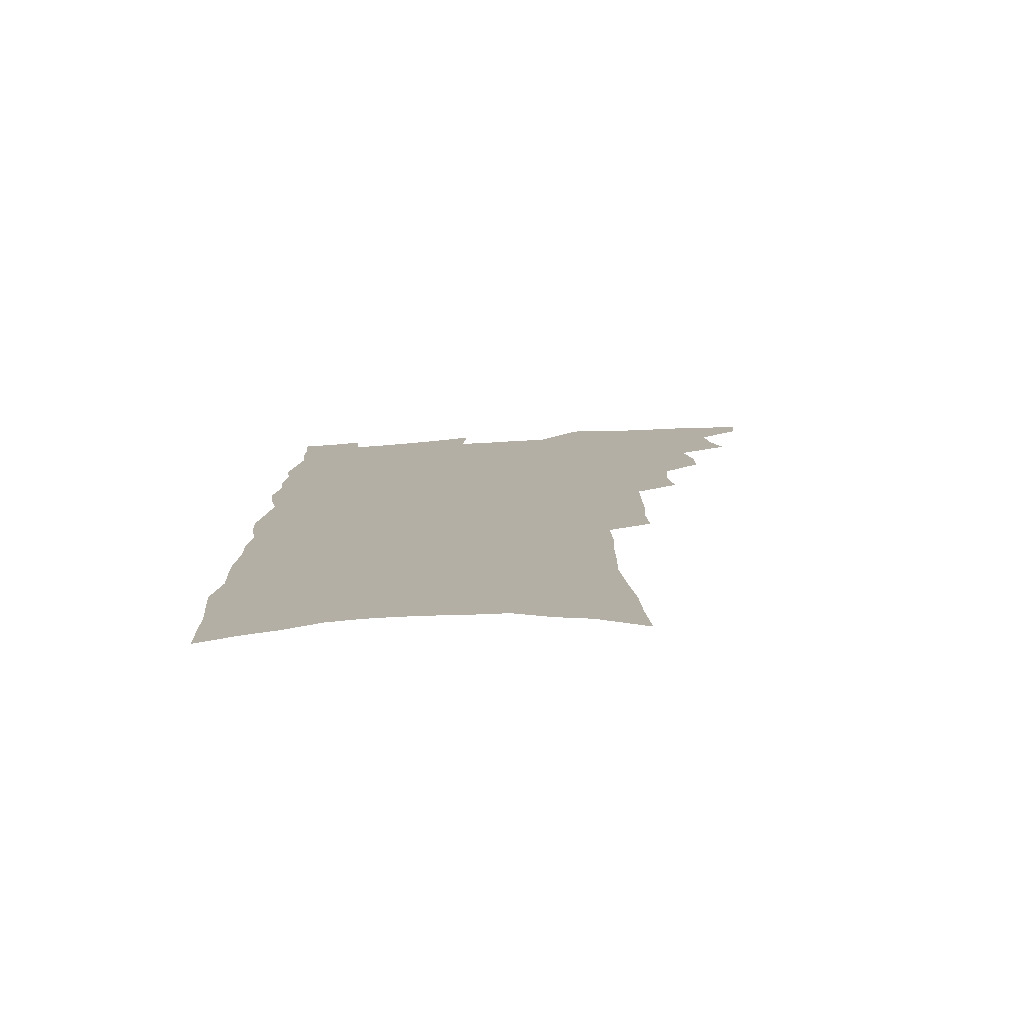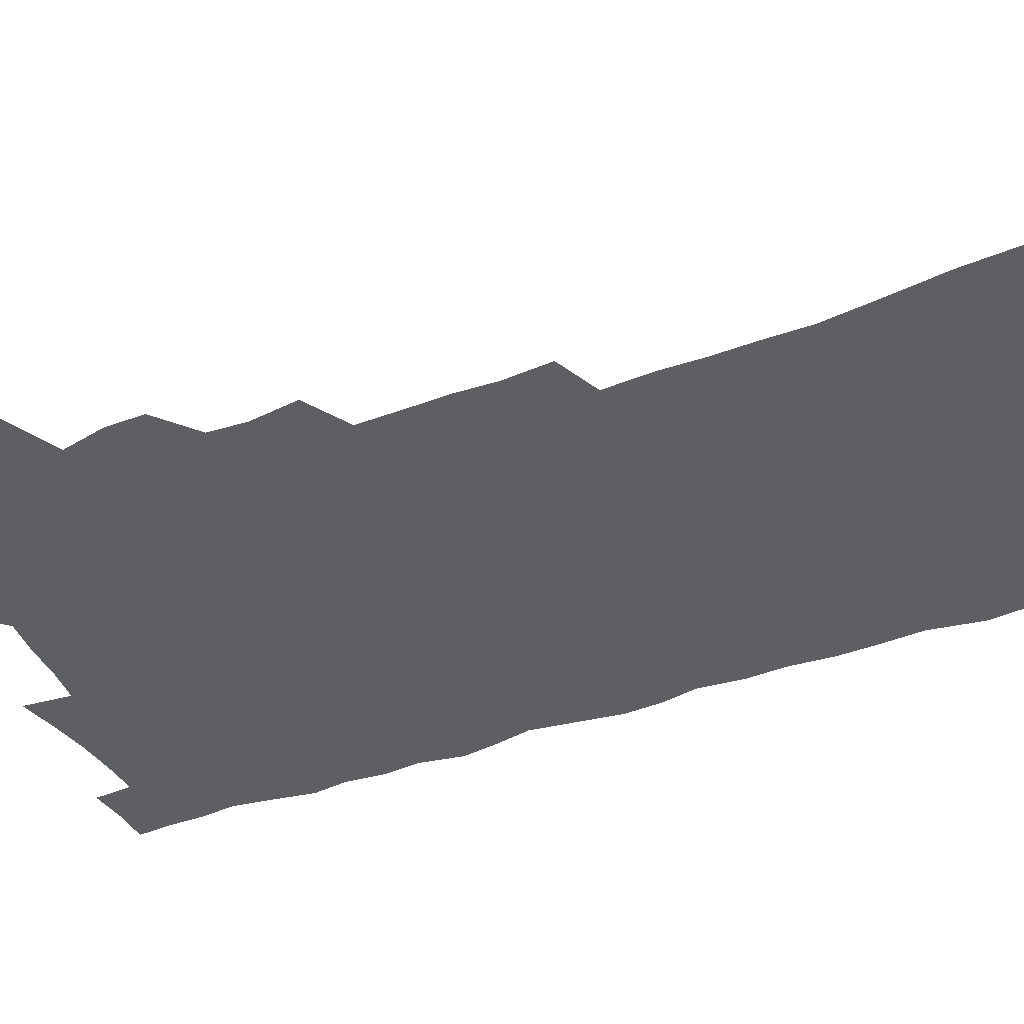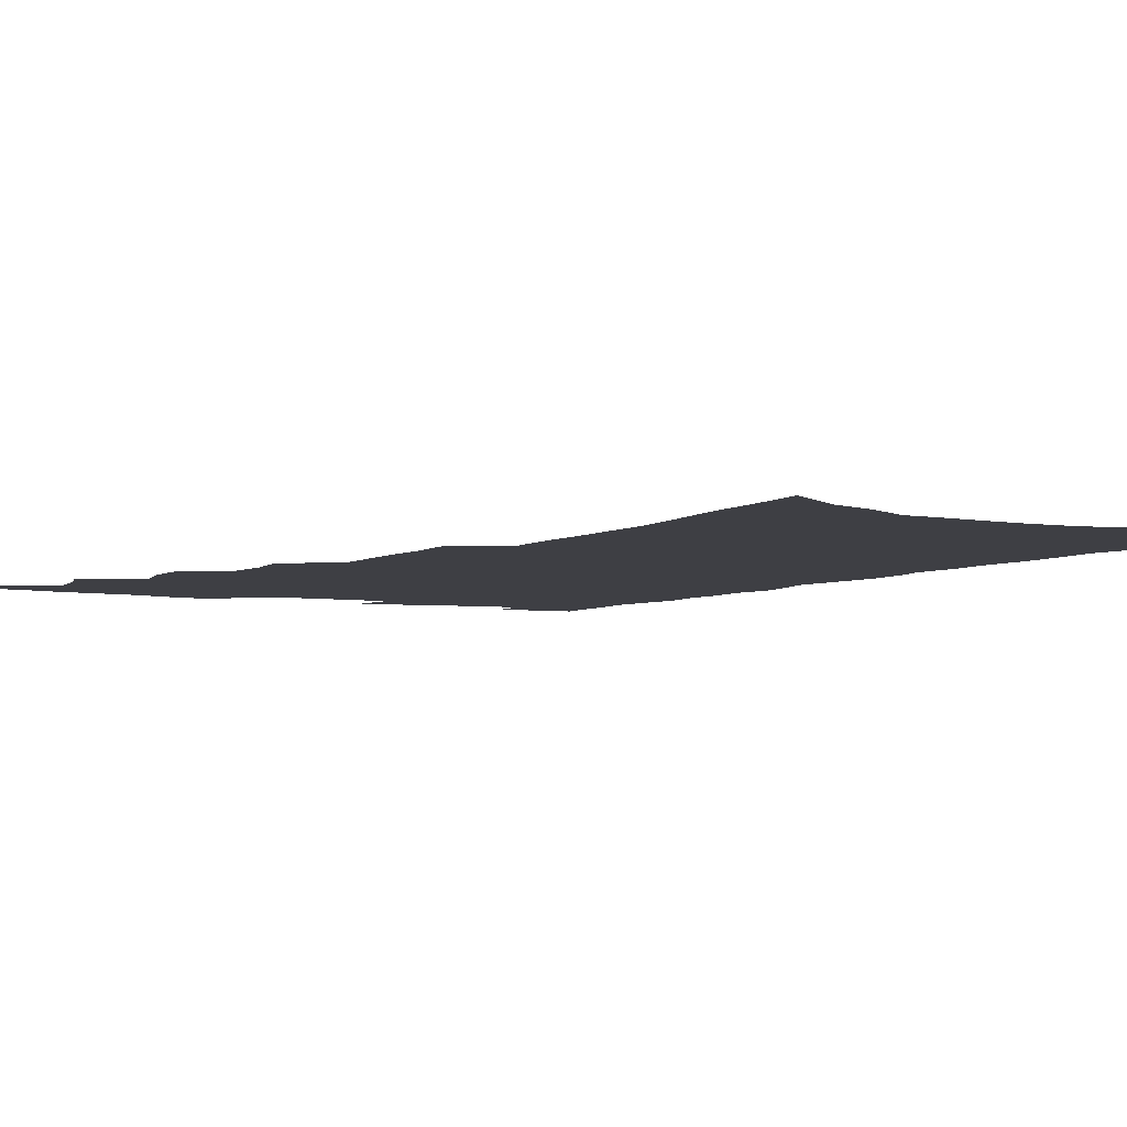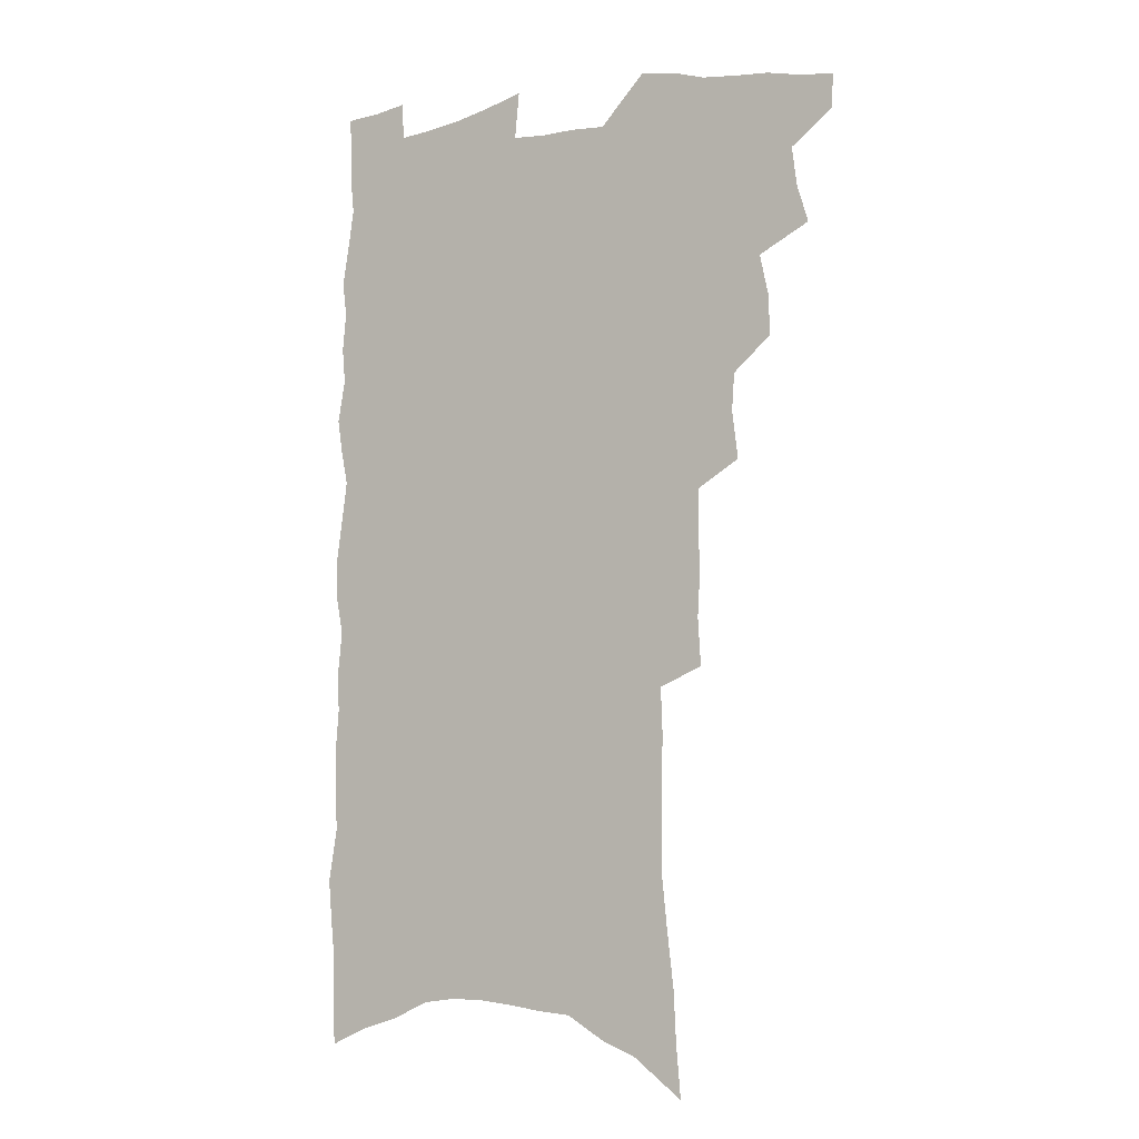
<metadata>
{"format":"obj","ext":"obj","renderer":"f3d","projection":"perspective","resolution":1024,"background":"white","views":[{"elev":-78.0,"azim":-176.5,"up":"+Y"},{"elev":-41.0,"azim":-65.8,"up":"+Z"},{"elev":-4.4,"azim":-28.2,"up":"+Z"},{"elev":-6.4,"azim":-149.1,"up":"+Y"}]}
</metadata>
<code>
v 488.1 528.3 0
v 487.2 542 0
v 498.3 485.9 0
v 502.9 500.9 0
v 504.8 516 0
v 503.9 529.6 0
v 501.2 543.8 0
v 515.1 443.7 0
v 515.1 458.6 0
v 518.8 475.7 0
v 521.9 490.7 0
v 519.3 503.4 0
v 520.2 517.4 0
v 518.4 530.9 0
v 514.6 547 0
v 528.8 397.3 0
v 531.2 416.2 0
v 530.2 430.8 0
v 534 448.5 0
v 534.2 463.2 0
v 533.8 477.2 0
v 534.7 491.4 0
v 534.9 505.2 0
v 534.3 518.5 0
v 532.7 531.7 0
v 528.8 548.3 0
v 545.4 318.6 0
v 546.6 337.3 0
v 545.7 353.2 0
v 546 370.3 0
v 546.1 387.1 0
v 546.2 403.5 0
v 546.8 419.7 0
v 550.1 437.6 0
v 548.5 450.6 0
v 549.8 465.6 0
v 550.3 479.7 0
v 548.8 492.8 0
v 549 506.3 0
v 547.9 519.9 0
v 546 533.7 0
v 542.7 549.9 0
v 555.1 155.3 0
v 557 176.3 0
v 558 196.4 0
v 560.7 219.4 0
v 562.9 241 0
v 562.6 258 0
v 562.8 275.5 0
v 562.2 292 0
v 562.9 311.1 0
v 563.4 329.1 0
v 562.6 344.7 0
v 562.5 360.9 0
v 562.3 376.8 0
v 562.2 392.7 0
v 563.1 409.2 0
v 563.4 424.6 0
v 563.4 439 0
v 565.3 454.6 0
v 564.1 467.4 0
v 564.5 481.2 0
v 565.3 494.5 0
v 563.3 507.8 0
v 561.6 521.7 0
v 559.6 536.2 0
v 556.1 554.1 0
v 575.1 170.3 0
v 573.3 185.9 0
v 577.6 212.6 0
v 578.5 232.3 0
v 578.8 250.5 0
v 579 268 0
v 577.9 283.3 0
v 576.8 298.7 0
v 578.4 319.1 0
v 578.3 335.5 0
v 578 350.9 0
v 578.2 367 0
v 577 381.2 0
v 577.9 397.9 0
v 577.1 411.6 0
v 578.2 427.6 0
v 577.8 441.3 0
v 578.3 455.6 0
v 578.4 469.1 0
v 578.6 482.6 0
v 577.9 495.6 0
v 577.9 508.5 0
v 576.2 522 0
v 574 537.1 0
v 569.9 556.4 0
v 588.8 175.6 0
v 591.8 201.2 0
v 593.4 222.9 0
v 592.7 238.8 0
v 594 259.4 0
v 593 273.9 0
v 591.9 288.8 0
v 592.3 307.3 0
v 591.7 322.6 0
v 590.9 337.2 0
v 592.6 356.5 0
v 591.9 370.3 0
v 591.2 384.8 0
v 591.4 400.2 0
v 591.8 415.1 0
v 592.2 429.8 0
v 591.6 443 0
v 591.8 456.8 0
v 592.6 471 0
v 592.2 483.4 0
v 591.5 496.3 0
v 591 509.5 0
v 589.6 523.4 0
v 588.4 537.3 0
v 604.4 184.7 0
v 605.6 206.3 0
v 606.1 225.5 0
v 606.1 243.4 0
v 606.2 260.4 0
v 605.5 275.8 0
v 605.3 293 0
v 605.1 309.5 0
v 605 326.6 0
v 605.5 344 0
v 604.9 356.2 0
v 604.8 372.7 0
v 604.7 387.8 0
v 605.3 403.8 0
v 604.9 416.3 0
v 605.1 430.9 0
v 604.9 444.3 0
v 604.9 457.6 0
v 605.1 470.9 0
v 605.2 483.9 0
v 605.3 496.8 0
v 604.5 509.9 0
v 603.1 524.1 0
v 602.2 538.3 0
v 617.8 185.7 0
v 619 210.9 0
v 619.1 229.3 0
v 618.9 245.4 0
v 618.8 263.1 0
v 618.3 278.5 0
v 617.9 294 0
v 617.9 312.3 0
v 618 329.9 0
v 617.8 344.9 0
v 617.5 358.3 0
v 617.5 373.9 0
v 617.4 388.6 0
v 617.5 403.5 0
v 617.4 416.1 0
v 617.8 431.9 0
v 617.7 444.8 0
v 618 458.6 0
v 618.1 471.6 0
v 618 484.1 0
v 618.1 497.1 0
v 618.1 509.9 0
v 618 522.9 0
v 616.4 538.2 0
v 631.2 187.6 0
v 631.6 210.8 0
v 631.6 230.1 0
v 631.5 247.3 0
v 631.3 264.5 0
v 631 280 0
v 630.8 297.2 0
v 630.5 313.1 0
v 630.4 329.5 0
v 630.2 344.7 0
v 630.1 359.4 0
v 630.1 374.1 0
v 630.1 389.7 0
v 630.1 403.4 0
v 630.2 417.4 0
v 630.3 432.2 0
v 630.4 445.1 0
v 630.6 458.5 0
v 630.7 471.4 0
v 630.8 484.2 0
v 631 497.1 0
v 631.1 509.8 0
v 631.1 522.7 0
v 630 539.3 0
v 628.2 557.9 0
v 644.6 188.9 0
v 644.4 212.1 0
v 644.2 230.1 0
v 644.2 245.7 0
v 643.8 264.1 0
v 643.7 280.7 0
v 643.4 296.9 0
v 642.9 314.5 0
v 642.8 329.6 0
v 642.8 343.8 0
v 642.8 358.5 0
v 642.6 374.7 0
v 642.6 389.2 0
v 642.7 403.3 0
v 642.8 417.4 0
v 642.8 431.7 0
v 643 444.9 0
v 643.2 458.3 0
v 643.5 471.3 0
v 643.8 484.6 0
v 644 497.2 0
v 644.1 509.7 0
v 644.3 523 0
v 644.3 537.6 0
v 643.6 554 0
v 658 189 0
v 657.4 210.2 0
v 657.1 227.8 0
v 656.7 245.1 0
v 658.5 257.7 0
v 656.5 278.8 0
v 656.2 295.3 0
v 655.8 311.7 0
v 655.3 328.6 0
v 655.3 343.7 0
v 655.3 358.4 0
v 655.2 373.6 0
v 655.2 388.1 0
v 655.6 401.8 0
v 655.5 416.3 0
v 655.9 429.9 0
v 655.9 443.9 0
v 656.5 456.9 0
v 656.3 470.8 0
v 656.5 483.8 0
v 656.7 496.8 0
v 657.3 509.7 0
v 657.6 522.8 0
v 658.3 536 0
v 658.4 551 0
v 671.5 187.1 0
v 671 206.5 0
v 669.9 226.7 0
v 670.8 241.1 0
v 670.6 257.7 0
v 668.7 279.8 0
v 669.1 293.9 0
v 668.1 311.9 0
v 667.8 327.4 0
v 668 342 0
v 668.4 356.3 0
v 667.7 372.4 0
v 668.3 386 0
v 668.5 400.1 0
v 669.8 413.2 0
v 669.4 427.6 0
v 668.9 442.5 0
v 669.5 455.8 0
v 669.5 469.5 0
v 669.1 483.7 0
v 669.7 496.3 0
v 670.3 509.1 0
v 671 522.3 0
v 671.6 535.6 0
v 672.4 549.1 0
v 686.8 180 0
v 685.5 200.8 0
v 683.3 223.1 0
v 684.3 238.5 0
v 683.5 256.7 0
v 683.8 272.9 0
v 682.3 291.2 0
v 682.6 306.4 0
v 680.6 324.7 0
v 682.3 337.8 0
v 682.1 353 0
v 682.9 367.3 0
v 682.1 383 0
v 682.4 397.1 0
v 683.1 411 0
v 682.5 426.1 0
v 683.4 439.4 0
v 683.1 454 0
v 683.2 467.8 0
v 682.8 481.8 0
v 683.5 494.9 0
v 683.6 508.4 0
v 684.3 521.5 0
v 685 534.5 0
v 685.9 548.1 0
v 686.8 562.7 0
v 701.4 175.6 0
v 700.5 195.2 0
v 700.8 212.8 0
v 700.4 230.6 0
v 698.3 250.7 0
v 698.6 267 0
v 698.3 283.7 0
v 697.4 300.8 0
v 697.9 316.1 0
v 697.7 331.8 0
v 697.8 347 0
v 699.3 360.9 0
v 698.6 376.7 0
v 697.7 392.5 0
v 697.8 407.3 0
v 697.1 422.6 0
v 696.8 437.3 0
v 698.7 450.4 0
v 698.4 464.8 0
v 696.3 480.2 0
v 698.1 493 0
v 697.9 507 0
v 697.6 520.8 0
v 698 533.6 0
v 699.6 547.2 0
v 700.6 560.7 0
v 717.1 168.4 0
v 717.6 185.7 0
v 717.8 203.4 0
v 719.3 219.1 0
v 720.6 235.3 0
v 717.1 256.5 0
v 717.9 272.2 0
v 718.2 288.3 0
v 716.7 305.9 0
v 717.3 321.3 0
v 715.5 338.8 0
v 718.1 352.2 0
v 718.8 367.1 0
v 716.3 384.7 0
v 713.9 402.2 0
v 716.5 415.4 0
v 718.6 429.2 0
v 715.6 446 0
v 716.7 459.7 0
v 715.2 475.1 0
v 716.9 488.5 0
v 714.3 504.2 0
v 711.9 519.8 0
v 713.2 533.1 0
v 713.2 546.6 0
v 714.1 560 0
f 5 6 1
f 1 6 2
f 6 7 2
f 10 11 3
f 3 11 4
f 11 12 4
f 4 12 5
f 12 13 5
f 5 13 6
f 13 14 6
f 6 14 7
f 14 15 7
f 18 19 8
f 8 19 9
f 19 20 9
f 9 20 10
f 20 21 10
f 10 21 11
f 21 22 11
f 11 22 12
f 22 23 12
f 12 23 13
f 23 24 13
f 13 24 14
f 24 25 14
f 14 25 15
f 25 26 15
f 31 32 16
f 16 32 17
f 32 33 17
f 17 33 18
f 33 34 18
f 18 34 19
f 34 35 19
f 19 35 20
f 35 36 20
f 20 36 21
f 36 37 21
f 21 37 22
f 37 38 22
f 22 38 23
f 38 39 23
f 23 39 24
f 39 40 24
f 24 40 25
f 40 41 25
f 25 41 26
f 41 42 26
f 51 52 27
f 27 52 28
f 52 53 28
f 28 53 29
f 53 54 29
f 29 54 30
f 54 55 30
f 30 55 31
f 55 56 31
f 31 56 32
f 56 57 32
f 32 57 33
f 57 58 33
f 33 58 34
f 58 59 34
f 34 59 35
f 59 60 35
f 35 60 36
f 60 61 36
f 36 61 37
f 61 62 37
f 37 62 38
f 62 63 38
f 38 63 39
f 63 64 39
f 39 64 40
f 64 65 40
f 40 65 41
f 65 66 41
f 41 66 42
f 66 67 42
f 43 68 44
f 68 69 44
f 44 69 45
f 69 70 45
f 45 70 46
f 70 71 46
f 46 71 47
f 71 72 47
f 47 72 48
f 72 73 48
f 48 73 49
f 73 74 49
f 49 74 50
f 74 75 50
f 50 75 51
f 75 76 51
f 51 76 52
f 76 77 52
f 52 77 53
f 77 78 53
f 53 78 54
f 78 79 54
f 54 79 55
f 79 80 55
f 55 80 56
f 80 81 56
f 56 81 57
f 81 82 57
f 57 82 58
f 82 83 58
f 58 83 59
f 83 84 59
f 59 84 60
f 84 85 60
f 60 85 61
f 85 86 61
f 61 86 62
f 86 87 62
f 62 87 63
f 87 88 63
f 63 88 64
f 88 89 64
f 64 89 65
f 89 90 65
f 65 90 66
f 90 91 66
f 66 91 67
f 91 92 67
f 68 93 69
f 93 94 69
f 69 94 70
f 94 95 70
f 70 95 71
f 95 96 71
f 71 96 72
f 96 97 72
f 72 97 73
f 97 98 73
f 73 98 74
f 98 99 74
f 74 99 75
f 99 100 75
f 75 100 76
f 100 101 76
f 76 101 77
f 101 102 77
f 77 102 78
f 102 103 78
f 78 103 79
f 103 104 79
f 79 104 80
f 104 105 80
f 80 105 81
f 105 106 81
f 81 106 82
f 106 107 82
f 82 107 83
f 107 108 83
f 83 108 84
f 108 109 84
f 84 109 85
f 109 110 85
f 85 110 86
f 110 111 86
f 86 111 87
f 111 112 87
f 87 112 88
f 112 113 88
f 88 113 89
f 113 114 89
f 89 114 90
f 114 115 90
f 90 115 91
f 115 116 91
f 91 116 92
f 93 117 94
f 117 118 94
f 94 118 95
f 118 119 95
f 95 119 96
f 119 120 96
f 96 120 97
f 120 121 97
f 97 121 98
f 121 122 98
f 98 122 99
f 122 123 99
f 99 123 100
f 123 124 100
f 100 124 101
f 124 125 101
f 101 125 102
f 125 126 102
f 102 126 103
f 126 127 103
f 103 127 104
f 127 128 104
f 104 128 105
f 128 129 105
f 105 129 106
f 129 130 106
f 106 130 107
f 130 131 107
f 107 131 108
f 131 132 108
f 108 132 109
f 132 133 109
f 109 133 110
f 133 134 110
f 110 134 111
f 134 135 111
f 111 135 112
f 135 136 112
f 112 136 113
f 136 137 113
f 113 137 114
f 137 138 114
f 114 138 115
f 138 139 115
f 115 139 116
f 139 140 116
f 117 141 118
f 141 142 118
f 118 142 119
f 142 143 119
f 119 143 120
f 143 144 120
f 120 144 121
f 144 145 121
f 121 145 122
f 145 146 122
f 122 146 123
f 146 147 123
f 123 147 124
f 147 148 124
f 124 148 125
f 148 149 125
f 125 149 126
f 149 150 126
f 126 150 127
f 150 151 127
f 127 151 128
f 151 152 128
f 128 152 129
f 152 153 129
f 129 153 130
f 153 154 130
f 130 154 131
f 154 155 131
f 131 155 132
f 155 156 132
f 132 156 133
f 156 157 133
f 133 157 134
f 157 158 134
f 134 158 135
f 158 159 135
f 135 159 136
f 159 160 136
f 136 160 137
f 160 161 137
f 137 161 138
f 161 162 138
f 138 162 139
f 162 163 139
f 139 163 140
f 163 164 140
f 141 165 142
f 165 166 142
f 142 166 143
f 166 167 143
f 143 167 144
f 167 168 144
f 144 168 145
f 168 169 145
f 145 169 146
f 169 170 146
f 146 170 147
f 170 171 147
f 147 171 148
f 171 172 148
f 148 172 149
f 172 173 149
f 149 173 150
f 173 174 150
f 150 174 151
f 174 175 151
f 151 175 152
f 175 176 152
f 152 176 153
f 176 177 153
f 153 177 154
f 177 178 154
f 154 178 155
f 178 179 155
f 155 179 156
f 179 180 156
f 156 180 157
f 180 181 157
f 157 181 158
f 181 182 158
f 158 182 159
f 182 183 159
f 159 183 160
f 183 184 160
f 160 184 161
f 184 185 161
f 161 185 162
f 185 186 162
f 162 186 163
f 186 187 163
f 163 187 164
f 187 188 164
f 165 190 166
f 190 191 166
f 166 191 167
f 191 192 167
f 167 192 168
f 192 193 168
f 168 193 169
f 193 194 169
f 169 194 170
f 194 195 170
f 170 195 171
f 195 196 171
f 171 196 172
f 196 197 172
f 172 197 173
f 197 198 173
f 173 198 174
f 198 199 174
f 174 199 175
f 199 200 175
f 175 200 176
f 200 201 176
f 176 201 177
f 201 202 177
f 177 202 178
f 202 203 178
f 178 203 179
f 203 204 179
f 179 204 180
f 204 205 180
f 180 205 181
f 205 206 181
f 181 206 182
f 206 207 182
f 182 207 183
f 207 208 183
f 183 208 184
f 208 209 184
f 184 209 185
f 209 210 185
f 185 210 186
f 210 211 186
f 186 211 187
f 211 212 187
f 187 212 188
f 212 213 188
f 188 213 189
f 213 214 189
f 190 215 191
f 215 216 191
f 191 216 192
f 216 217 192
f 192 217 193
f 217 218 193
f 193 218 194
f 218 219 194
f 194 219 195
f 219 220 195
f 195 220 196
f 220 221 196
f 196 221 197
f 221 222 197
f 197 222 198
f 222 223 198
f 198 223 199
f 223 224 199
f 199 224 200
f 224 225 200
f 200 225 201
f 225 226 201
f 201 226 202
f 226 227 202
f 202 227 203
f 227 228 203
f 203 228 204
f 228 229 204
f 204 229 205
f 229 230 205
f 205 230 206
f 230 231 206
f 206 231 207
f 231 232 207
f 207 232 208
f 232 233 208
f 208 233 209
f 233 234 209
f 209 234 210
f 234 235 210
f 210 235 211
f 235 236 211
f 211 236 212
f 236 237 212
f 212 237 213
f 237 238 213
f 213 238 214
f 238 239 214
f 215 240 216
f 240 241 216
f 216 241 217
f 241 242 217
f 217 242 218
f 242 243 218
f 218 243 219
f 243 244 219
f 219 244 220
f 244 245 220
f 220 245 221
f 245 246 221
f 221 246 222
f 246 247 222
f 222 247 223
f 247 248 223
f 223 248 224
f 248 249 224
f 224 249 225
f 249 250 225
f 225 250 226
f 250 251 226
f 226 251 227
f 251 252 227
f 227 252 228
f 252 253 228
f 228 253 229
f 253 254 229
f 229 254 230
f 254 255 230
f 230 255 231
f 255 256 231
f 231 256 232
f 256 257 232
f 232 257 233
f 257 258 233
f 233 258 234
f 258 259 234
f 234 259 235
f 259 260 235
f 235 260 236
f 260 261 236
f 236 261 237
f 261 262 237
f 237 262 238
f 262 263 238
f 238 263 239
f 263 264 239
f 240 265 241
f 265 266 241
f 241 266 242
f 266 267 242
f 242 267 243
f 267 268 243
f 243 268 244
f 268 269 244
f 244 269 245
f 269 270 245
f 245 270 246
f 270 271 246
f 246 271 247
f 271 272 247
f 247 272 248
f 272 273 248
f 248 273 249
f 273 274 249
f 249 274 250
f 274 275 250
f 250 275 251
f 275 276 251
f 251 276 252
f 276 277 252
f 252 277 253
f 277 278 253
f 253 278 254
f 278 279 254
f 254 279 255
f 279 280 255
f 255 280 256
f 280 281 256
f 256 281 257
f 281 282 257
f 257 282 258
f 282 283 258
f 258 283 259
f 283 284 259
f 259 284 260
f 284 285 260
f 260 285 261
f 285 286 261
f 261 286 262
f 286 287 262
f 262 287 263
f 287 288 263
f 263 288 264
f 288 289 264
f 265 291 266
f 291 292 266
f 266 292 267
f 292 293 267
f 267 293 268
f 293 294 268
f 268 294 269
f 294 295 269
f 269 295 270
f 295 296 270
f 270 296 271
f 296 297 271
f 271 297 272
f 297 298 272
f 272 298 273
f 298 299 273
f 273 299 274
f 299 300 274
f 274 300 275
f 300 301 275
f 275 301 276
f 301 302 276
f 276 302 277
f 302 303 277
f 277 303 278
f 303 304 278
f 278 304 279
f 304 305 279
f 279 305 280
f 305 306 280
f 280 306 281
f 306 307 281
f 281 307 282
f 307 308 282
f 282 308 283
f 308 309 283
f 283 309 284
f 309 310 284
f 284 310 285
f 310 311 285
f 285 311 286
f 311 312 286
f 286 312 287
f 312 313 287
f 287 313 288
f 313 314 288
f 288 314 289
f 314 315 289
f 289 315 290
f 315 316 290
f 291 317 292
f 317 318 292
f 292 318 293
f 318 319 293
f 293 319 294
f 319 320 294
f 294 320 295
f 320 321 295
f 295 321 296
f 321 322 296
f 296 322 297
f 322 323 297
f 297 323 298
f 323 324 298
f 298 324 299
f 324 325 299
f 299 325 300
f 325 326 300
f 300 326 301
f 326 327 301
f 301 327 302
f 327 328 302
f 302 328 303
f 328 329 303
f 303 329 304
f 329 330 304
f 304 330 305
f 330 331 305
f 305 331 306
f 331 332 306
f 306 332 307
f 332 333 307
f 307 333 308
f 333 334 308
f 308 334 309
f 334 335 309
f 309 335 310
f 335 336 310
f 310 336 311
f 336 337 311
f 311 337 312
f 337 338 312
f 312 338 313
f 338 339 313
f 313 339 314
f 339 340 314
f 314 340 315
f 340 341 315
f 315 341 316
f 341 342 316

</code>
